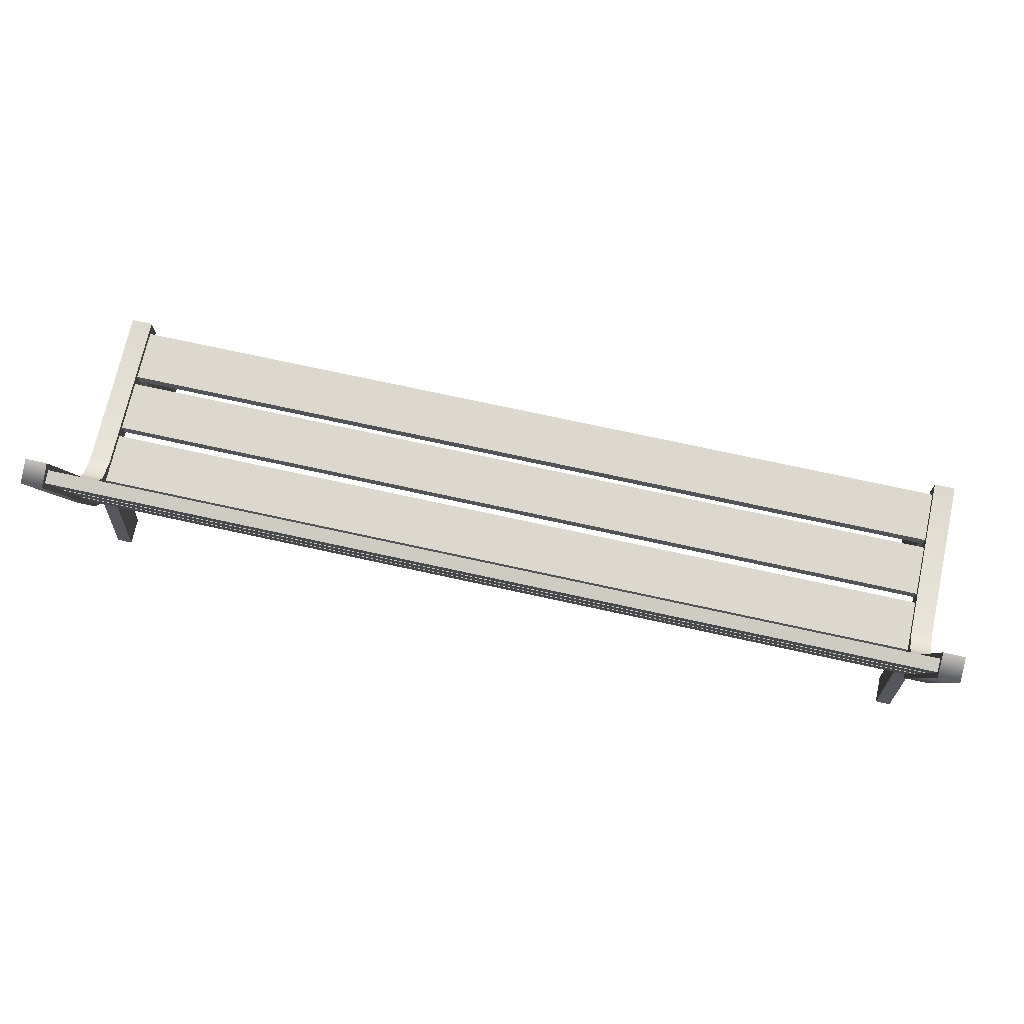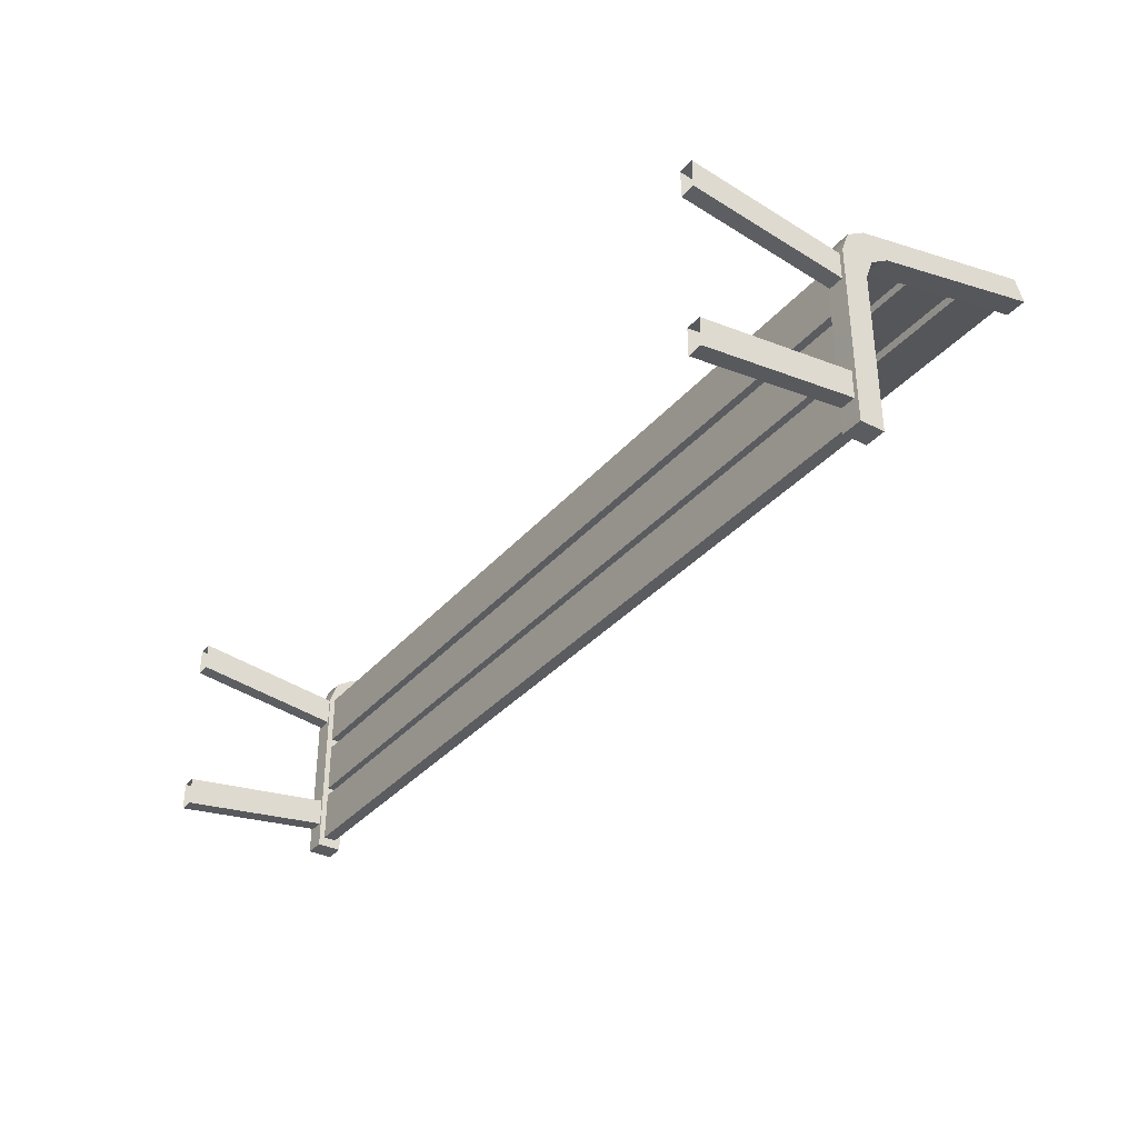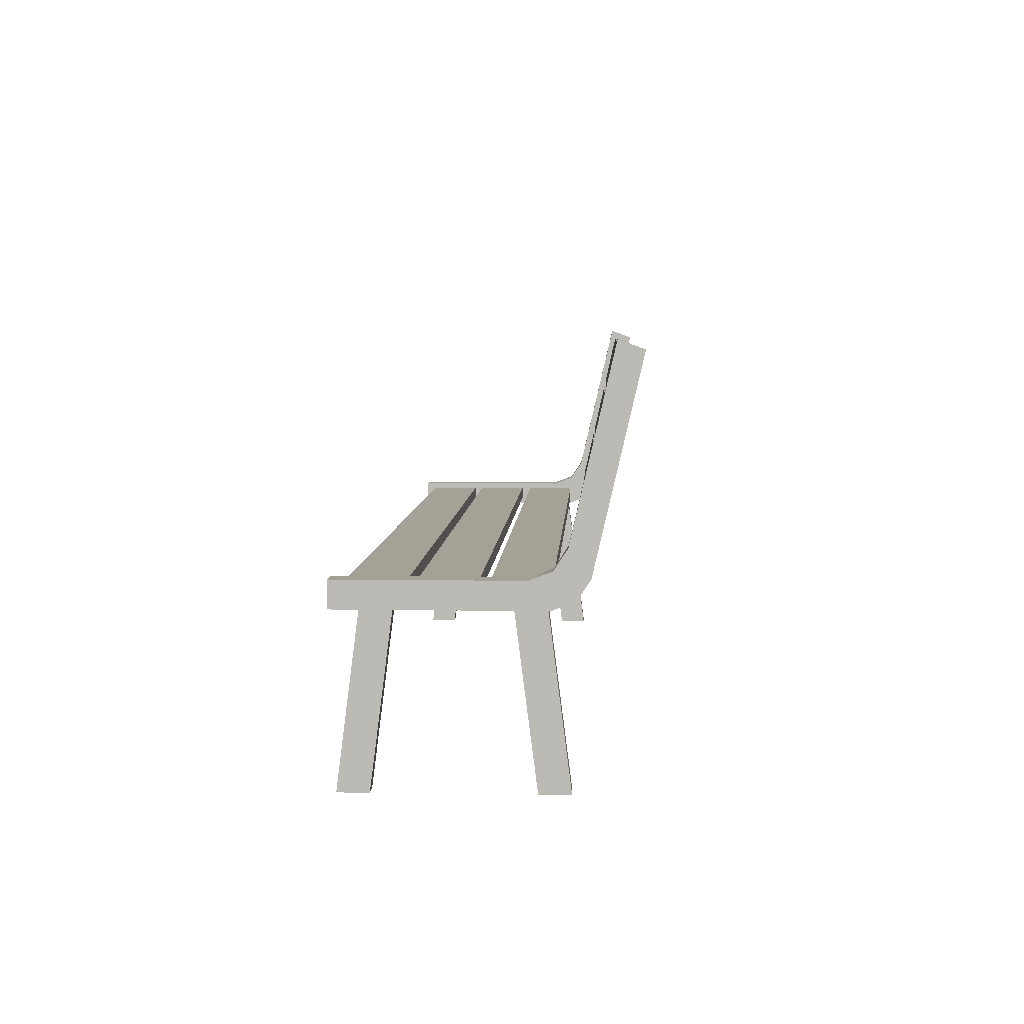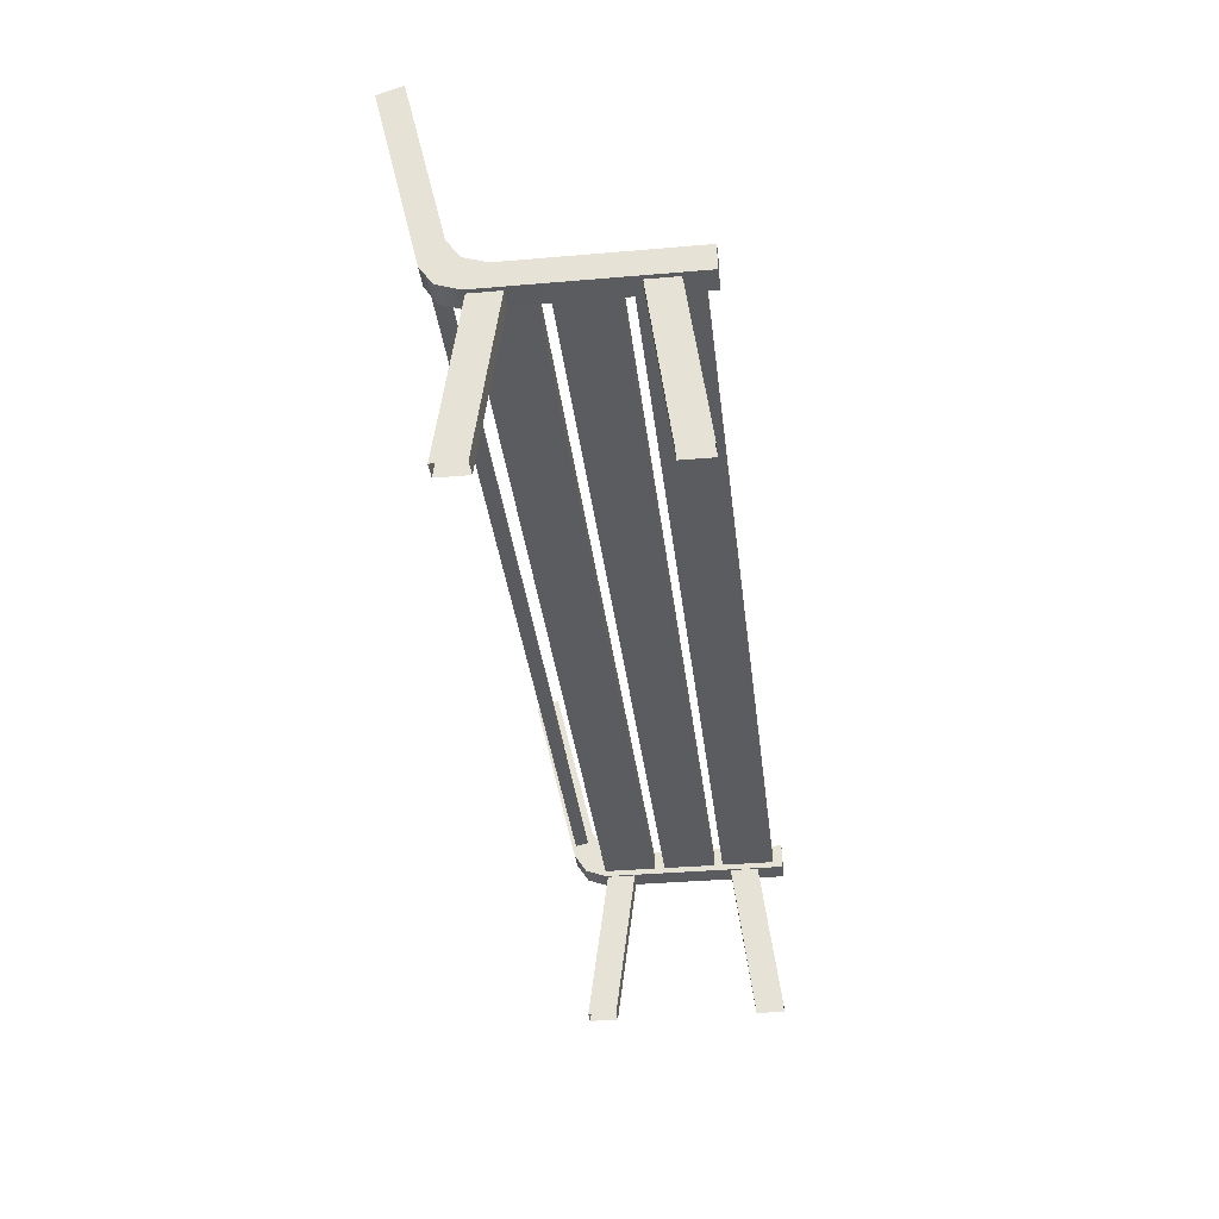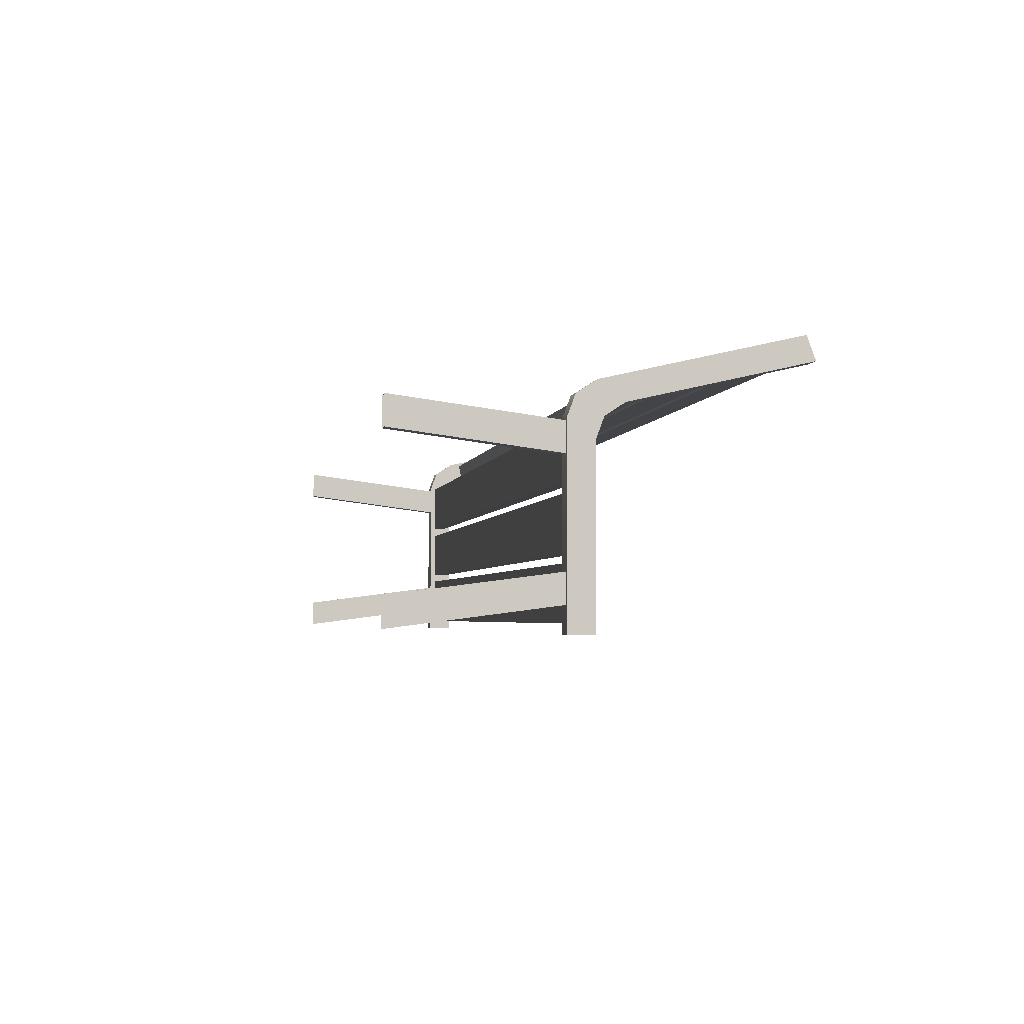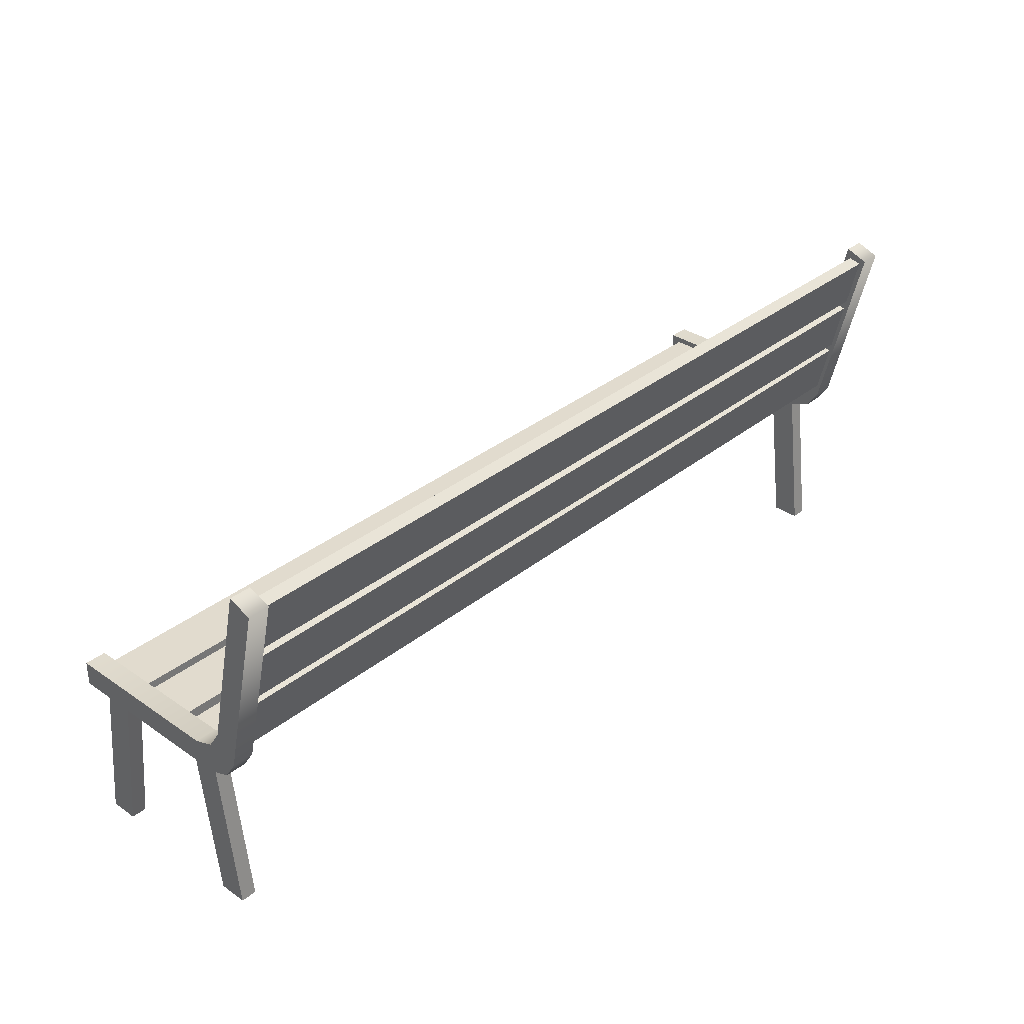
<metadata>
{"format":"obj","ext":"obj","renderer":"f3d","projection":"perspective","resolution":1024,"background":"white","views":[{"elev":72.1,"azim":12.4,"up":"+Y"},{"elev":-34.5,"azim":55.7,"up":"+Z"},{"elev":6.0,"azim":-87.2,"up":"+Y"},{"elev":-35.0,"azim":96.6,"up":"+Y"},{"elev":-3.3,"azim":80.0,"up":"+Z"},{"elev":33.9,"azim":-47.1,"up":"+Y"}]}
</metadata>
<code>
o Cube
v 1.998 0.7283 -0.1196
v 1.998 0.7283 0.1196
v -1.998 0.7283 0.1196
v -1.998 0.7283 -0.1196
v 1.998 0.788 -0.1196
v 1.998 0.788 0.1196
v -1.998 0.788 0.1196
v -1.998 0.788 -0.1196
v 1.998 0.7283 -0.3981
v 1.998 0.7283 -0.159
v -1.998 0.7283 -0.159
v -1.998 0.7283 -0.3981
v 1.998 0.788 -0.3981
v 1.998 0.788 -0.159
v -1.998 0.788 -0.159
v -1.998 0.788 -0.3981
v 1.998 0.7283 0.1651
v 1.998 0.7283 0.4043
v -1.998 0.7283 0.4043
v -1.998 0.7283 0.1651
v 1.998 0.788 0.1651
v 1.998 0.788 0.4043
v -1.998 0.788 0.4043
v -1.998 0.788 0.1651
v 1.998 0.701 -0.443
v 1.998 0.8153 -0.443
v 2.096 0.701 -0.443
v 2.096 0.8153 -0.443
v 1.998 1.679 0.7522
v 1.998 1.718 0.6475
v 2.096 1.679 0.7522
v 2.096 1.718 0.6475
v 1.998 0.701 0.4028
v 1.998 0.8229 0.5548
v 1.998 0.7367 0.4987
v 1.998 0.9372 0.4676
v 1.998 0.8153 0.3156
v 1.998 0.851 0.4114
v 2.096 0.8229 0.5548
v 2.096 0.701 0.4028
v 2.096 0.7367 0.4987
v 2.096 0.8153 0.3156
v 2.096 0.9372 0.4676
v 2.096 0.851 0.4114
v 2.005 0.701 -0.3254
v 2.077 0.701 -0.3254
v 2.005 0.701 -0.1962
v 2.077 0.701 -0.1962
v 2.077 -0.009304 -0.4171
v 2.005 -0.009304 -0.4171
v 2.005 -0.009304 -0.288
v 2.077 -0.009304 -0.288
v 2.005 0.701 0.3935
v 2.077 0.701 0.3935
v 2.005 0.701 0.2643
v 2.077 0.701 0.2643
v 2.077 -0.009304 0.4853
v 2.005 -0.009304 0.4853
v 2.005 -0.009304 0.3561
v 2.077 -0.009304 0.3561
v 1.998 1.147 0.6092
v 1.998 1.38 0.6609
v -1.998 1.38 0.6609
v -1.998 1.147 0.6092
v 1.998 1.16 0.5508
v 1.998 1.393 0.6026
v -1.998 1.393 0.6026
v -1.998 1.16 0.5508
v 1.998 0.8751 0.5489
v 1.998 1.109 0.6006
v -1.998 1.109 0.6006
v -1.998 0.8751 0.5489
v 1.998 0.888 0.4905
v 1.998 1.121 0.5423
v -1.998 1.121 0.5423
v -1.998 0.888 0.4905
v 1.998 1.425 0.6708
v 1.998 1.658 0.7225
v -1.998 1.658 0.7225
v -1.998 1.425 0.6708
v 1.998 1.438 0.6124
v 1.998 1.671 0.6642
v -1.998 1.671 0.6642
v -1.998 1.438 0.6124
v -1.998 0.701 -0.443
v -1.998 0.8153 -0.443
v -2.096 0.701 -0.443
v -2.096 0.8153 -0.443
v -1.998 1.679 0.7522
v -1.998 1.718 0.6475
v -2.096 1.679 0.7522
v -2.096 1.718 0.6475
v -1.998 0.701 0.4028
v -1.998 0.8229 0.5548
v -1.998 0.7367 0.4987
v -1.998 0.9372 0.4676
v -1.998 0.8153 0.3156
v -1.998 0.851 0.4114
v -2.096 0.8229 0.5548
v -2.096 0.701 0.4028
v -2.096 0.7367 0.4987
v -2.096 0.8153 0.3156
v -2.096 0.9372 0.4676
v -2.096 0.851 0.4114
v -2.005 0.701 -0.3254
v -2.077 0.701 -0.3254
v -2.005 0.701 -0.1962
v -2.077 0.701 -0.1962
v -2.077 -0.009304 -0.4171
v -2.005 -0.009304 -0.4171
v -2.005 -0.009304 -0.288
v -2.077 -0.009304 -0.288
v -2.005 0.701 0.3935
v -2.077 0.701 0.3935
v -2.005 0.701 0.2643
v -2.077 0.701 0.2643
v -2.077 -0.009304 0.4853
v -2.005 -0.009304 0.4853
v -2.005 -0.009304 0.3561
v -2.077 -0.009304 0.3561
f 1 2 3 4
f 5 8 7 6
f 1 5 6 2
f 2 6 7 3
f 3 7 8 4
f 5 1 4 8
f 9 10 11 12
f 13 16 15 14
f 9 13 14 10
f 10 14 15 11
f 11 15 16 12
f 13 9 12 16
f 17 18 19 20
f 21 24 23 22
f 17 21 22 18
f 18 22 23 19
f 19 23 24 20
f 21 17 20 24
f 34 39 31 29
f 39 43 32 31
f 43 36 30 32
f 25 26 28 27
f 27 28 42 40
f 25 33 37 26
f 30 29 31 32
f 26 37 42 28
f 36 34 29 30
f 34 36 38 35
f 35 38 37 33
f 40 42 44 41
f 41 44 43 39
f 36 43 44 38
f 38 44 42 37
f 33 40 41 35
f 35 41 39 34
f 33 25 27 40
f 55 59 58 53
f 47 45 50 51
f 45 46 49 50
f 46 48 52 49
f 48 47 51 52
f 53 58 57 54
f 54 57 60 56
f 56 60 59 55
f 61 62 63 64
f 65 68 67 66
f 61 65 66 62
f 62 66 67 63
f 63 67 68 64
f 65 61 64 68
f 69 70 71 72
f 73 76 75 74
f 69 73 74 70
f 70 74 75 71
f 71 75 76 72
f 73 69 72 76
f 77 78 79 80
f 81 84 83 82
f 77 81 82 78
f 78 82 83 79
f 79 83 84 80
f 81 77 80 84
f 94 89 91 99
f 99 91 92 103
f 103 92 90 96
f 85 87 88 86
f 87 100 102 88
f 85 86 97 93
f 90 92 91 89
f 86 88 102 97
f 96 90 89 94
f 94 95 98 96
f 95 93 97 98
f 100 101 104 102
f 101 99 103 104
f 96 98 104 103
f 98 97 102 104
f 93 95 101 100
f 95 94 99 101
f 93 100 87 85
f 115 113 118 119
f 107 111 110 105
f 105 110 109 106
f 106 109 112 108
f 108 112 111 107
f 113 114 117 118
f 114 116 120 117
f 116 115 119 120

</code>
